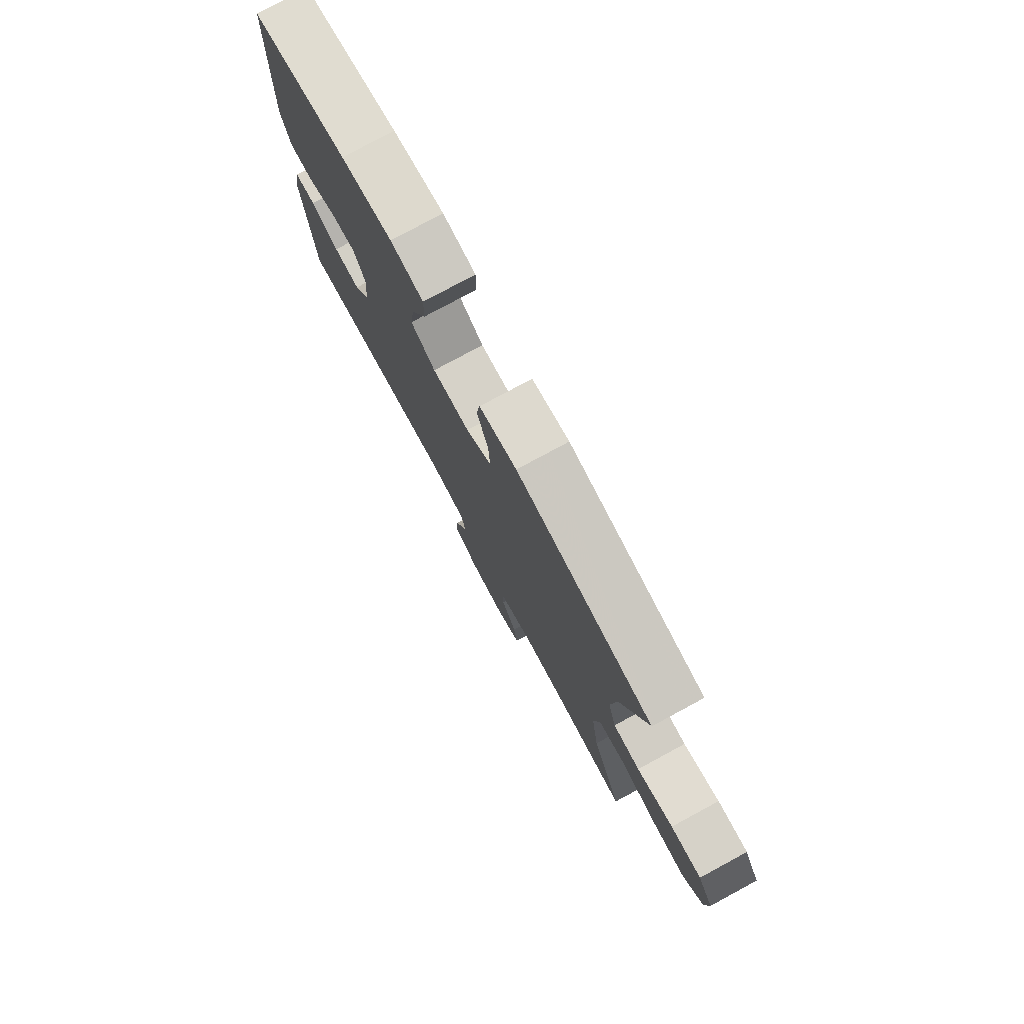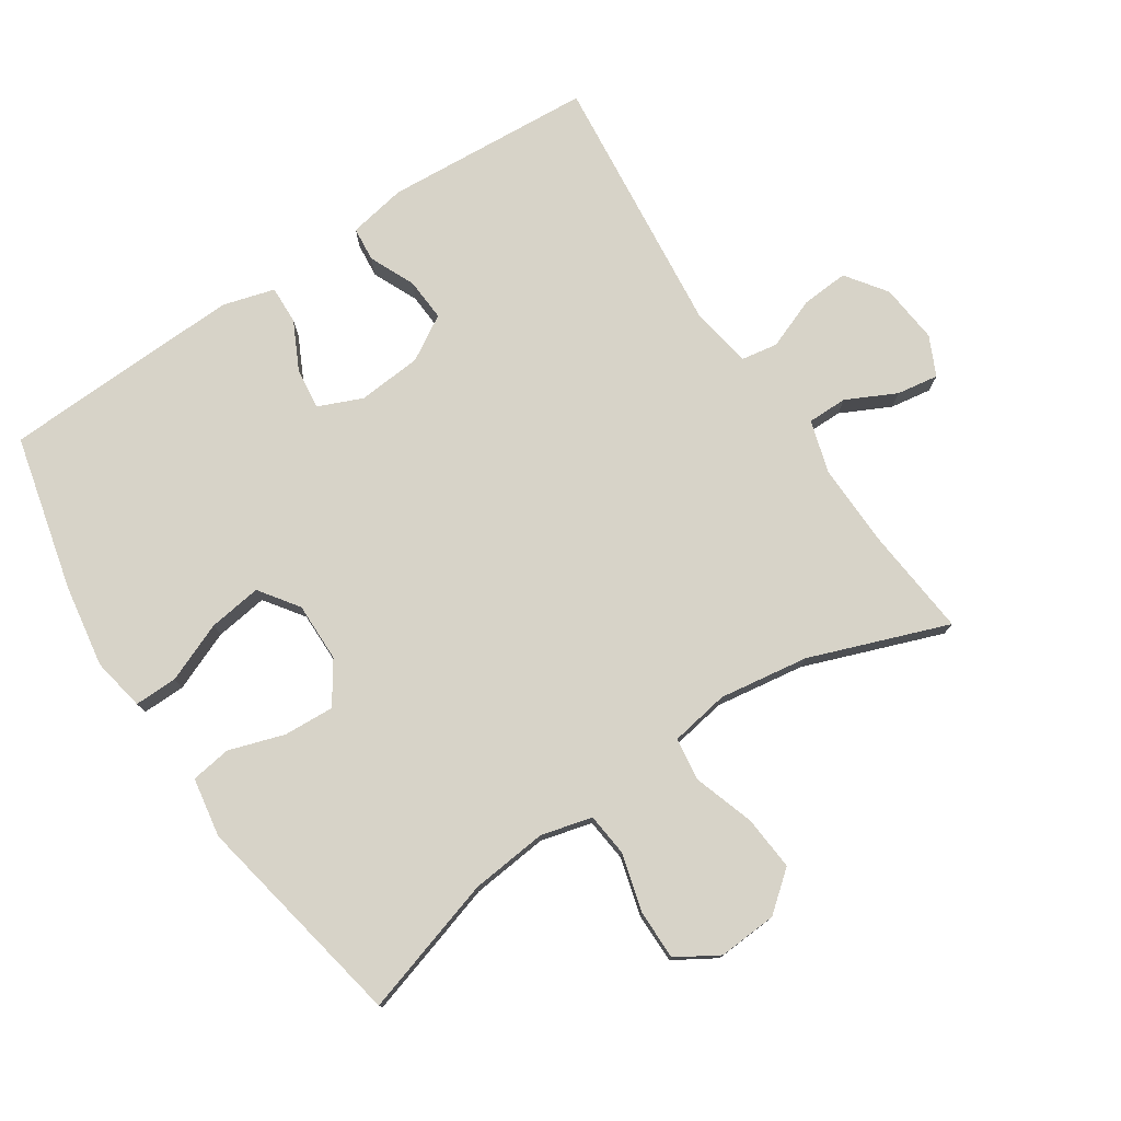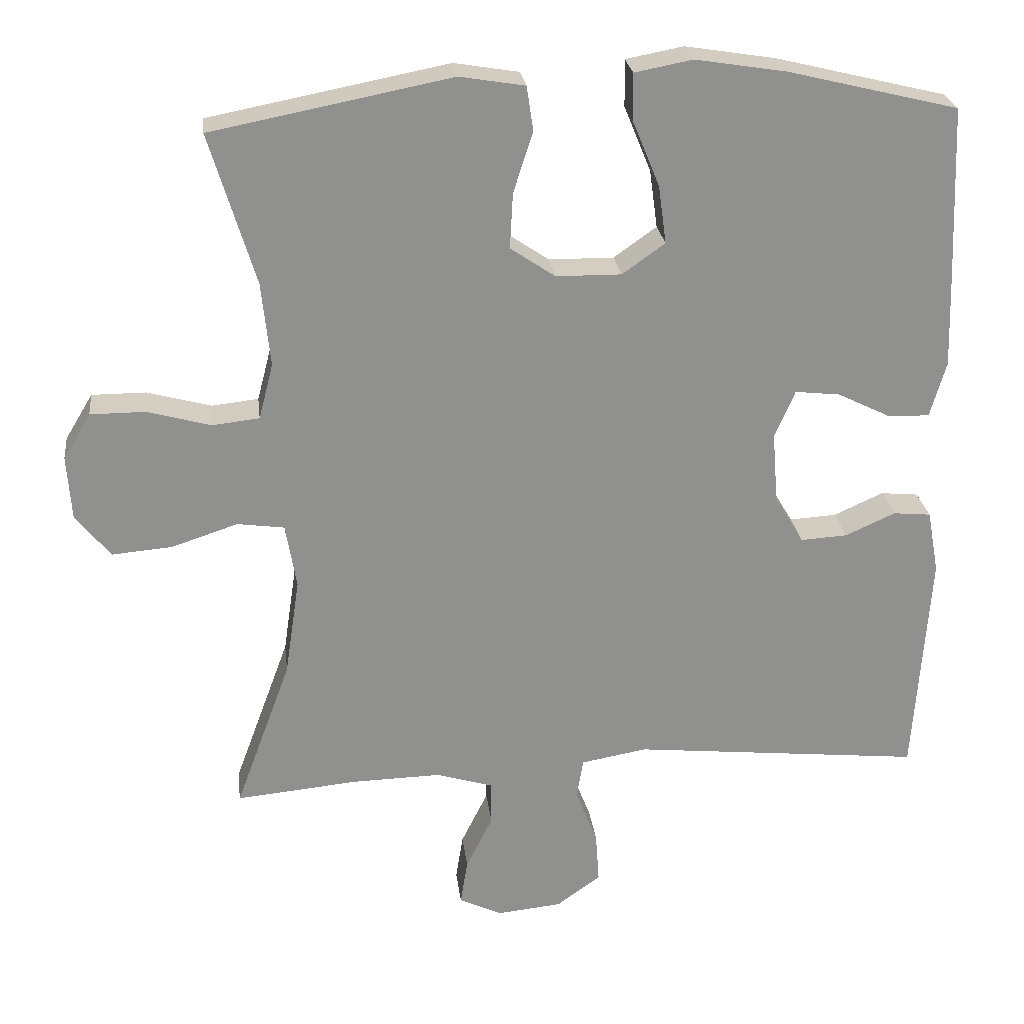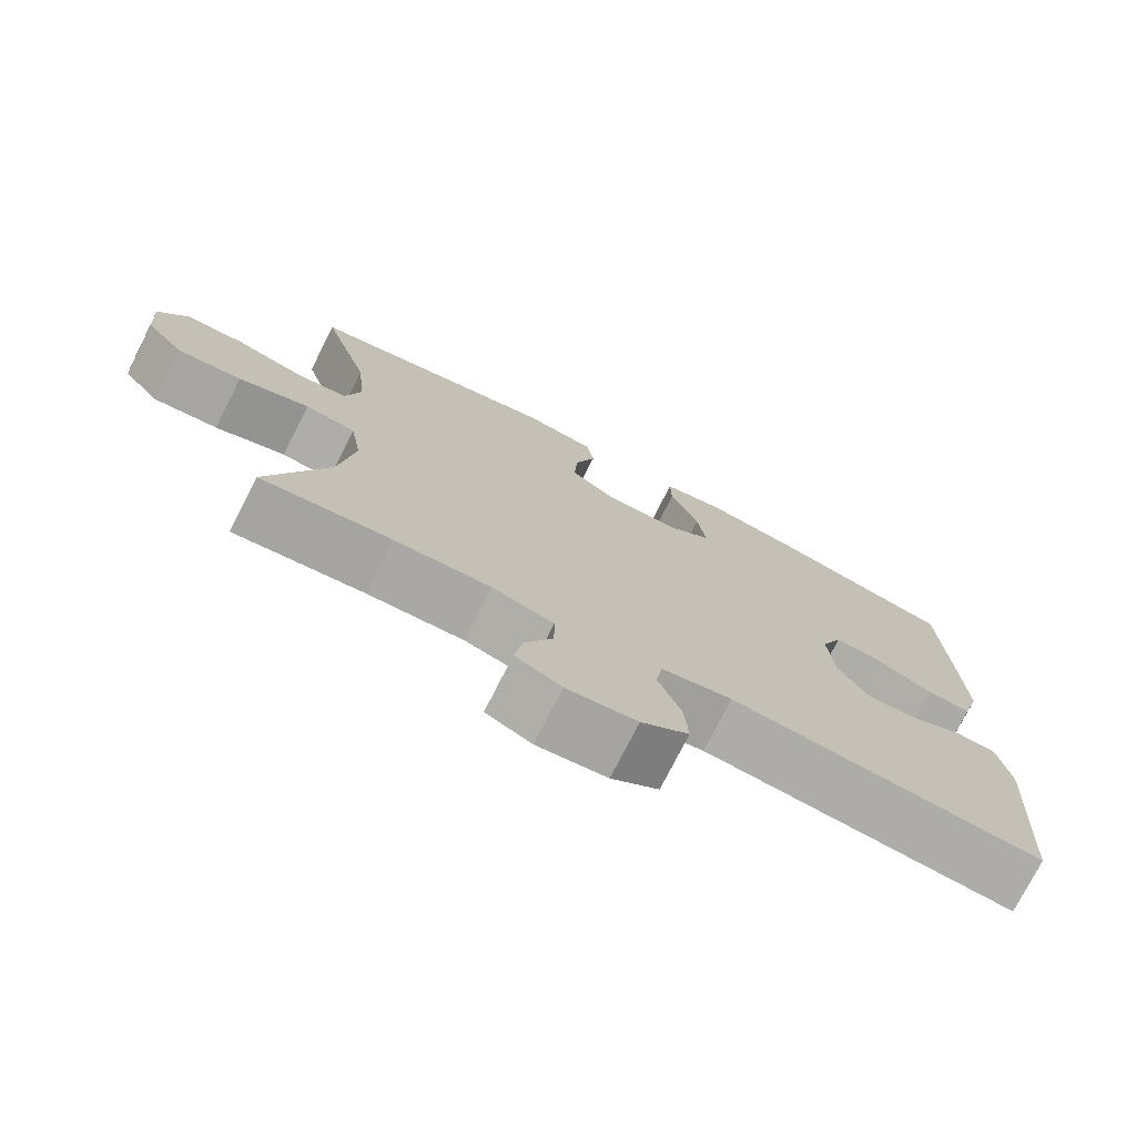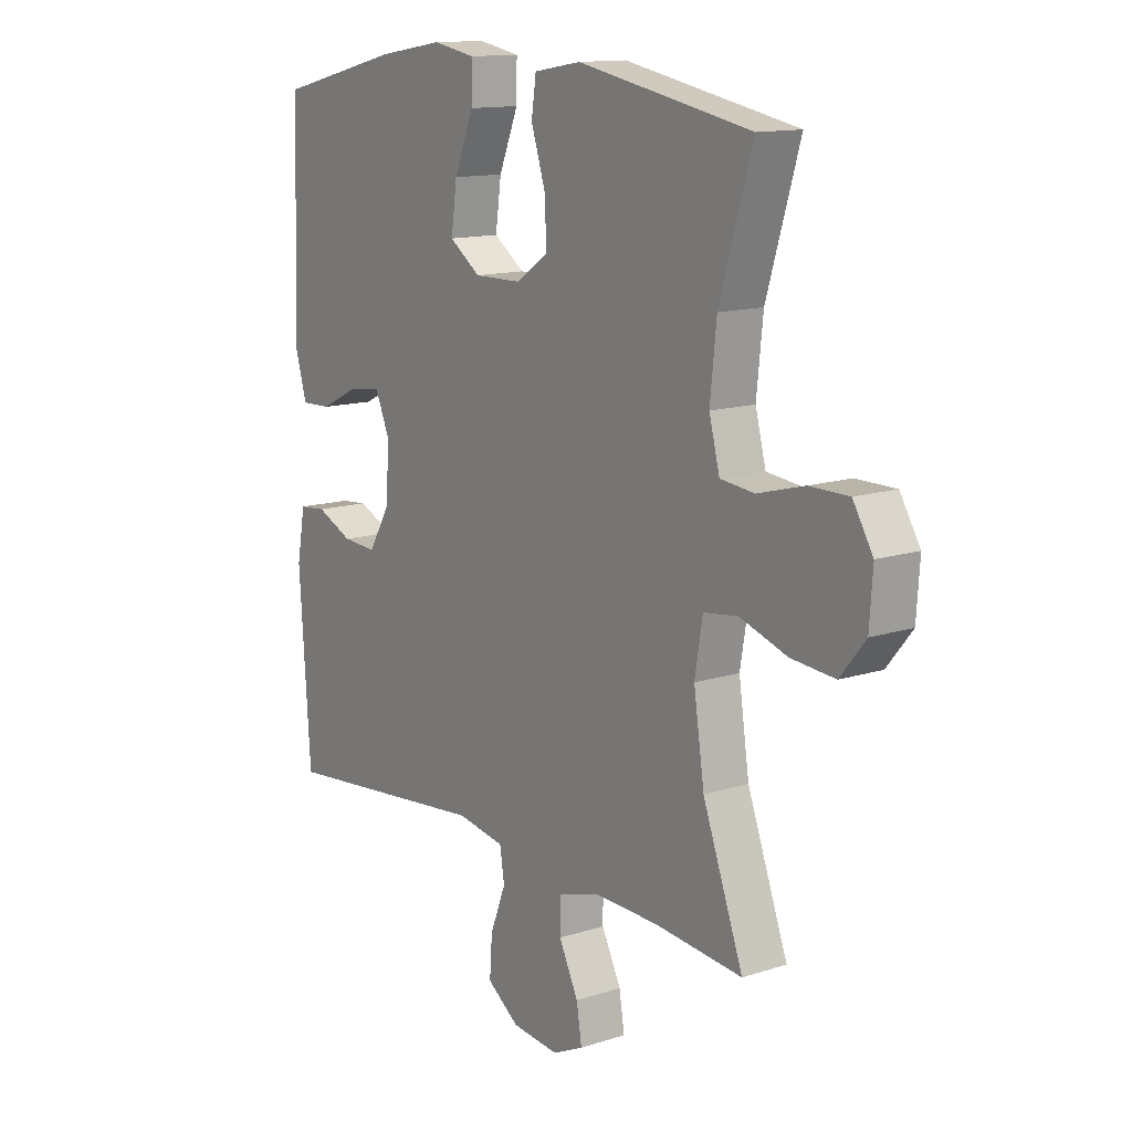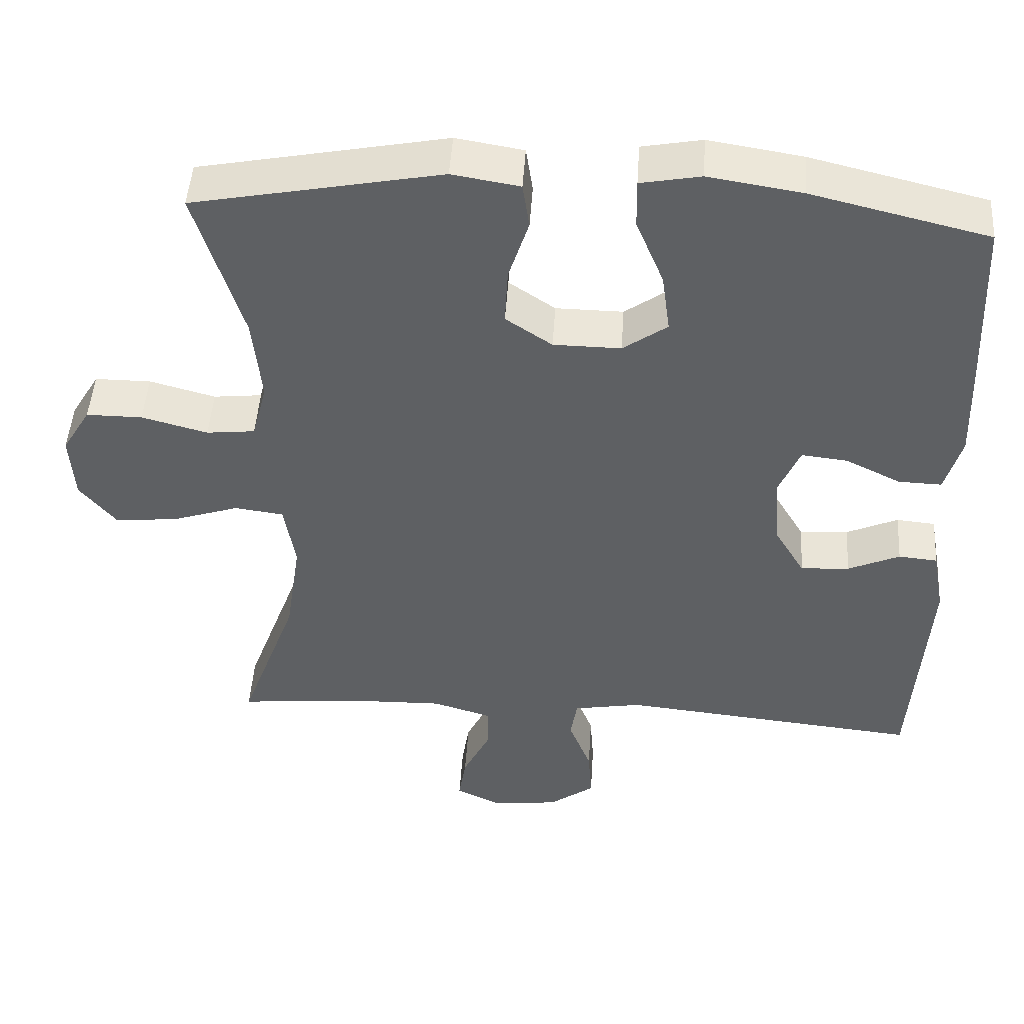
<metadata>
{"format":"obj","ext":"obj","renderer":"f3d","projection":"perspective","resolution":1024,"background":"white","views":[{"elev":78.3,"azim":61.6,"up":"+Z"},{"elev":76.8,"azim":56.5,"up":"+Y"},{"elev":24.9,"azim":173.2,"up":"+Z"},{"elev":-75.4,"azim":153.1,"up":"+Z"},{"elev":13.3,"azim":53.9,"up":"+Z"},{"elev":47.4,"azim":-176.3,"up":"+Z"}]}
</metadata>
<code>
v -0.5 0.07 -0.5
v -0.521 0.07 -0.185
v -0.505 0.07 -0.098
v -0.453 0.07 -0.093
v -0.384 0.07 -0.124
v -0.319 0.07 -0.128
v -0.279 0.07 -0.061
v -0.271 0.07 0.036
v -0.299 0.07 0.102
v -0.361 0.07 0.095
v -0.434 0.07 0.059
v -0.492 0.07 0.057
v -0.514 0.07 0.134
v -0.51 0.07 0.256
v -0.5 0.07 0.5
v -0.265 0.07 0.557
v -0.14 0.07 0.577
v -0.06 0.07 0.562
v -0.061 0.07 0.497
v -0.098 0.07 0.407
v -0.109 0.07 0.327
v -0.05 0.07 0.285
v 0.04 0.07 0.286
v 0.102 0.07 0.328
v 0.098 0.07 0.404
v 0.071 0.07 0.488
v 0.08 0.07 0.549
v 0.17 0.07 0.564
v 0.5 0.07 0.5
v 0.437 0.07 0.292
v 0.425 0.07 0.176
v 0.445 0.07 0.099
v 0.51 0.07 0.092
v 0.598 0.07 0.116
v 0.673 0.07 0.116
v 0.711 0.07 0.053
v 0.705 0.07 -0.036
v 0.657 0.07 -0.095
v 0.574 0.07 -0.088
v 0.483 0.07 -0.058
v 0.418 0.07 -0.067
v 0.403 0.07 -0.156
v 0.423 0.07 -0.291
v 0.5 0.07 -0.5
v 0.333 0.07 -0.484
v 0.209 0.07 -0.481
v 0.13 0.07 -0.505
v 0.13 0.07 -0.565
v 0.167 0.07 -0.64
v 0.177 0.07 -0.703
v 0.118 0.07 -0.731
v 0.028 0.07 -0.722
v -0.033 0.07 -0.678
v -0.028 0.07 -0.607
v 0.002 0.07 -0.53
v -0.007 0.07 -0.475
v -0.098 0.07 -0.459
v -0.5 0 -0.5
v -0.521 0 -0.185
v -0.505 0 -0.098
v -0.453 0 -0.093
v -0.384 0 -0.124
v -0.319 0 -0.128
v -0.279 0 -0.061
v -0.271 0 0.036
v -0.299 0 0.102
v -0.361 0 0.095
v -0.434 0 0.059
v -0.492 0 0.057
v -0.514 0 0.134
v -0.51 0 0.256
v -0.5 0 0.5
v -0.265 0 0.557
v -0.14 0 0.577
v -0.06 0 0.562
v -0.061 0 0.497
v -0.098 0 0.407
v -0.109 0 0.327
v -0.05 0 0.285
v 0.04 0 0.286
v 0.102 0 0.328
v 0.098 0 0.404
v 0.071 0 0.488
v 0.08 0 0.549
v 0.17 0 0.564
v 0.5 0 0.5
v 0.437 0 0.292
v 0.425 0 0.176
v 0.445 0 0.099
v 0.51 0 0.092
v 0.598 0 0.116
v 0.673 0 0.116
v 0.711 0 0.053
v 0.705 0 -0.036
v 0.657 0 -0.095
v 0.574 0 -0.088
v 0.483 0 -0.058
v 0.418 0 -0.067
v 0.403 0 -0.156
v 0.423 0 -0.291
v 0.5 0 -0.5
v 0.333 0 -0.484
v 0.209 0 -0.481
v 0.13 0 -0.505
v 0.13 0 -0.565
v 0.167 0 -0.64
v 0.177 0 -0.703
v 0.118 0 -0.731
v 0.028 0 -0.722
v -0.033 0 -0.678
v -0.028 0 -0.607
v 0.002 0 -0.53
v -0.007 0 -0.475
v -0.098 0 -0.459
f 53 54 55
f 52 53 55
f 51 52 55
f 50 51 55
f 49 50 55
f 48 49 55
f 47 48 55 56
f 46 47 56
f 45 46 56 57
f 43 44 45
f 42 43 45 57
f 38 39 40
f 37 38 40
f 36 37 40
f 35 36 40
f 34 35 40
f 33 34 40
f 32 33 40 41
f 42 57 1
f 41 42 1
f 32 41 1
f 31 32 1
f 28 29 30
f 27 28 30
f 26 27 30
f 25 26 30
f 18 19 20
f 17 18 20
f 16 17 20
f 15 16 20
f 14 15 20
f 13 14 20
f 12 13 20
f 11 12 20
f 10 11 20
f 9 10 20 21
f 8 9 21 22
f 3 4 5
f 2 3 5
f 1 2 5
f 1 5 6
f 31 1 6 7
f 24 25 30 31
f 31 7 8
f 24 31 8
f 23 24 8
f 8 22 23
f 112 111 110
f 112 110 109
f 112 109 108
f 112 108 107
f 112 107 106
f 112 106 105
f 113 112 105 104
f 113 104 103
f 114 113 103 102
f 102 101 100
f 114 102 100 99
f 97 96 95
f 97 95 94
f 97 94 93
f 97 93 92
f 97 92 91
f 97 91 90
f 98 97 90 89
f 58 114 99
f 58 99 98
f 58 98 89
f 58 89 88
f 87 86 85
f 87 85 84
f 87 84 83
f 87 83 82
f 77 76 75
f 77 75 74
f 77 74 73
f 77 73 72
f 77 72 71
f 77 71 70
f 77 70 69
f 77 69 68
f 77 68 67
f 78 77 67 66
f 79 78 66 65
f 62 61 60
f 62 60 59
f 62 59 58
f 63 62 58
f 64 63 58 88
f 88 87 82 81
f 65 64 88
f 65 88 81
f 65 81 80
f 80 79 65
f 1 58 59 2
f 2 59 60 3
f 3 60 61 4
f 4 61 62 5
f 5 62 63 6
f 6 63 64 7
f 7 64 65 8
f 8 65 66 9
f 9 66 67 10
f 10 67 68 11
f 11 68 69 12
f 12 69 70 13
f 13 70 71 14
f 14 71 72 15
f 15 72 73 16
f 16 73 74 17
f 17 74 75 18
f 18 75 76 19
f 19 76 77 20
f 20 77 78 21
f 21 78 79 22
f 22 79 80 23
f 23 80 81 24
f 24 81 82 25
f 25 82 83 26
f 26 83 84 27
f 27 84 85 28
f 28 85 86 29
f 29 86 87 30
f 30 87 88 31
f 31 88 89 32
f 32 89 90 33
f 33 90 91 34
f 34 91 92 35
f 35 92 93 36
f 36 93 94 37
f 37 94 95 38
f 38 95 96 39
f 39 96 97 40
f 40 97 98 41
f 41 98 99 42
f 42 99 100 43
f 43 100 101 44
f 44 101 102 45
f 45 102 103 46
f 46 103 104 47
f 47 104 105 48
f 48 105 106 49
f 49 106 107 50
f 50 107 108 51
f 51 108 109 52
f 52 109 110 53
f 53 110 111 54
f 54 111 112 55
f 55 112 113 56
f 56 113 114 57
f 57 114 58 1

</code>
